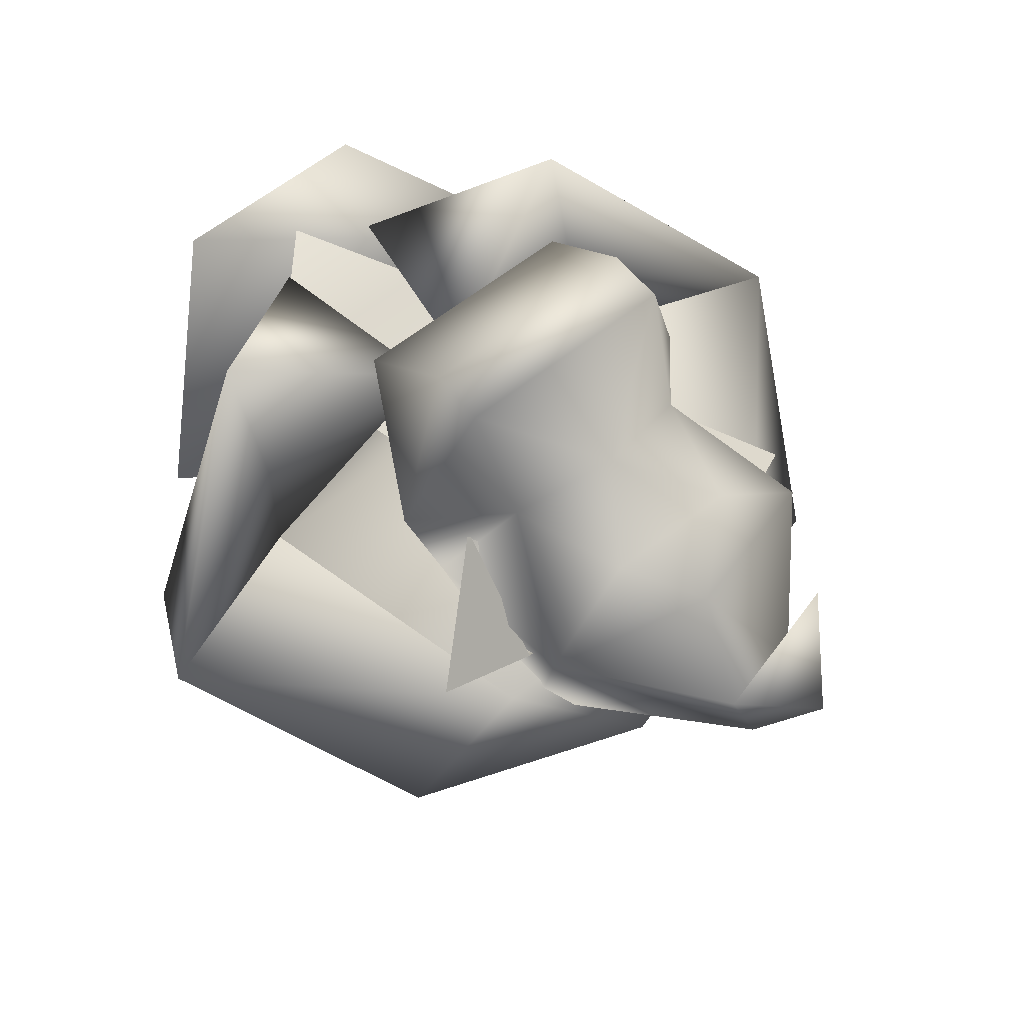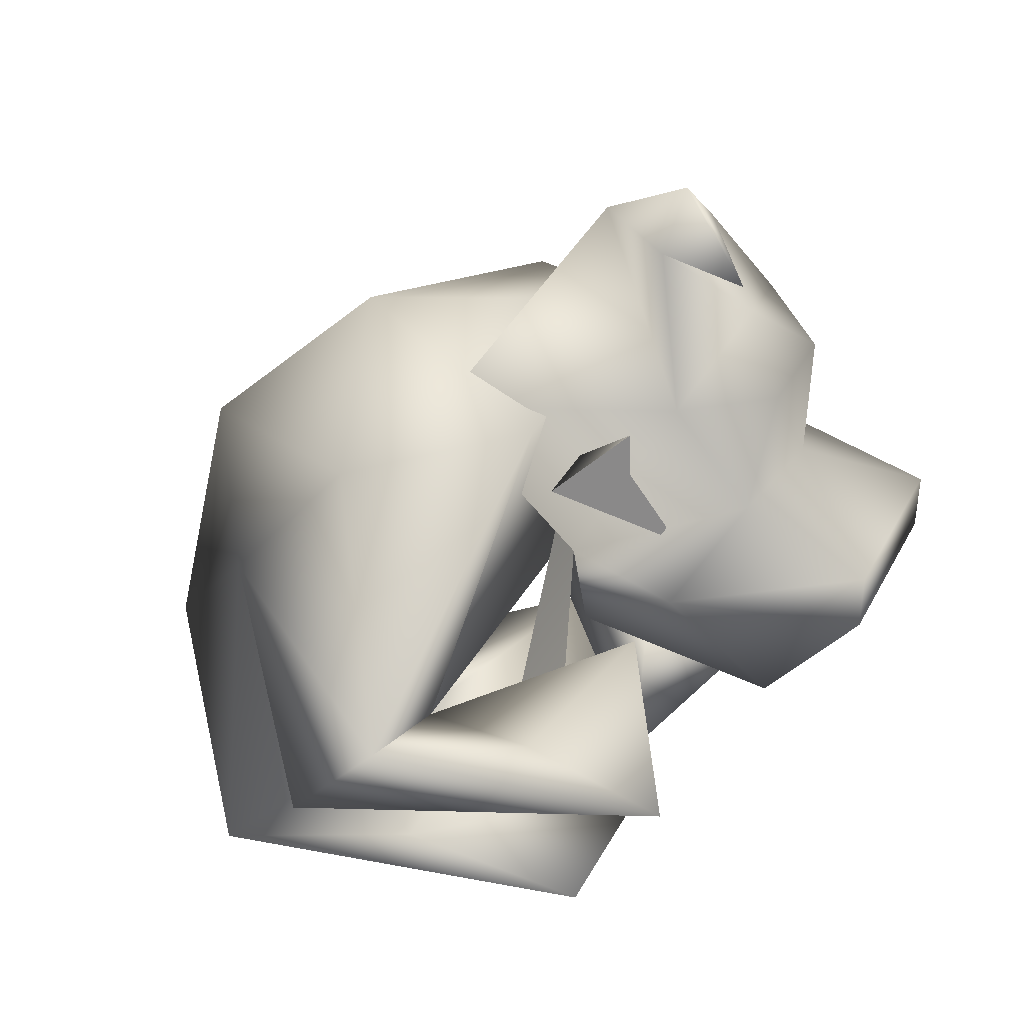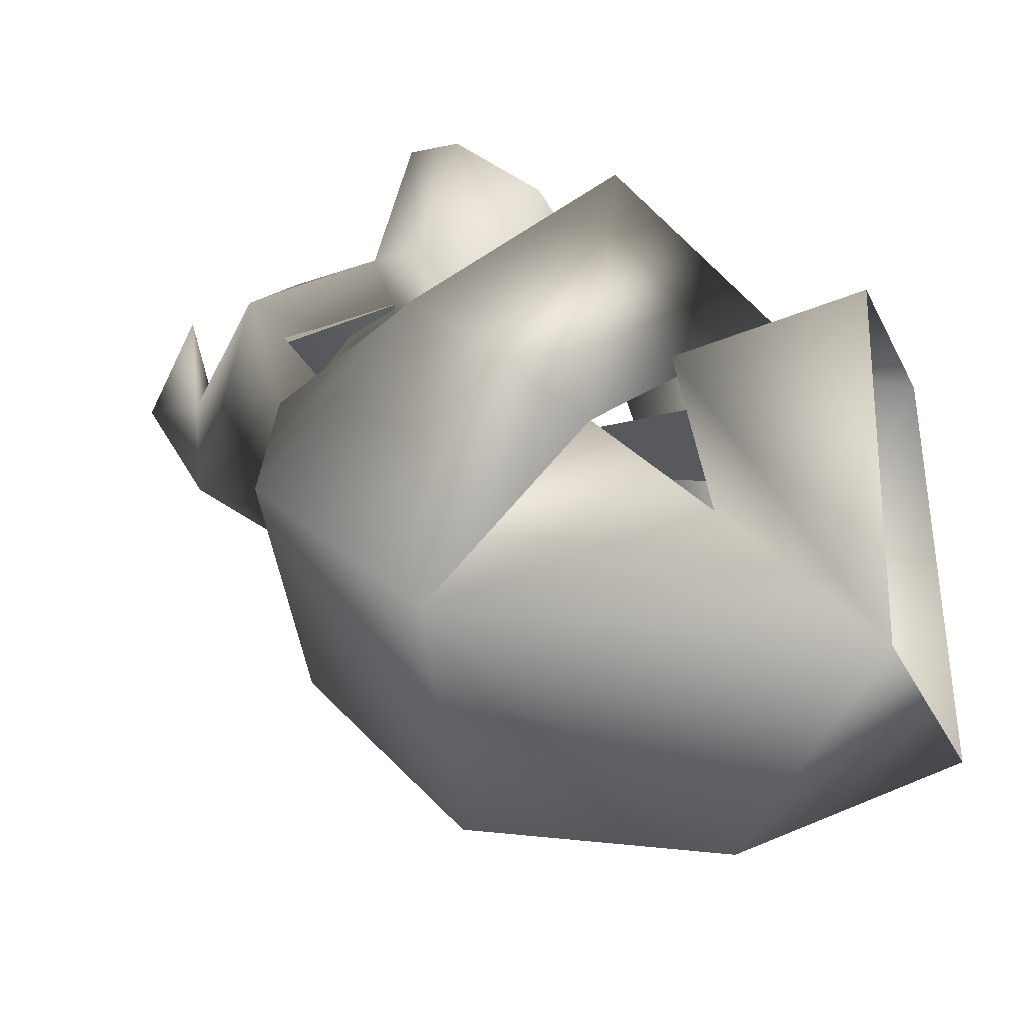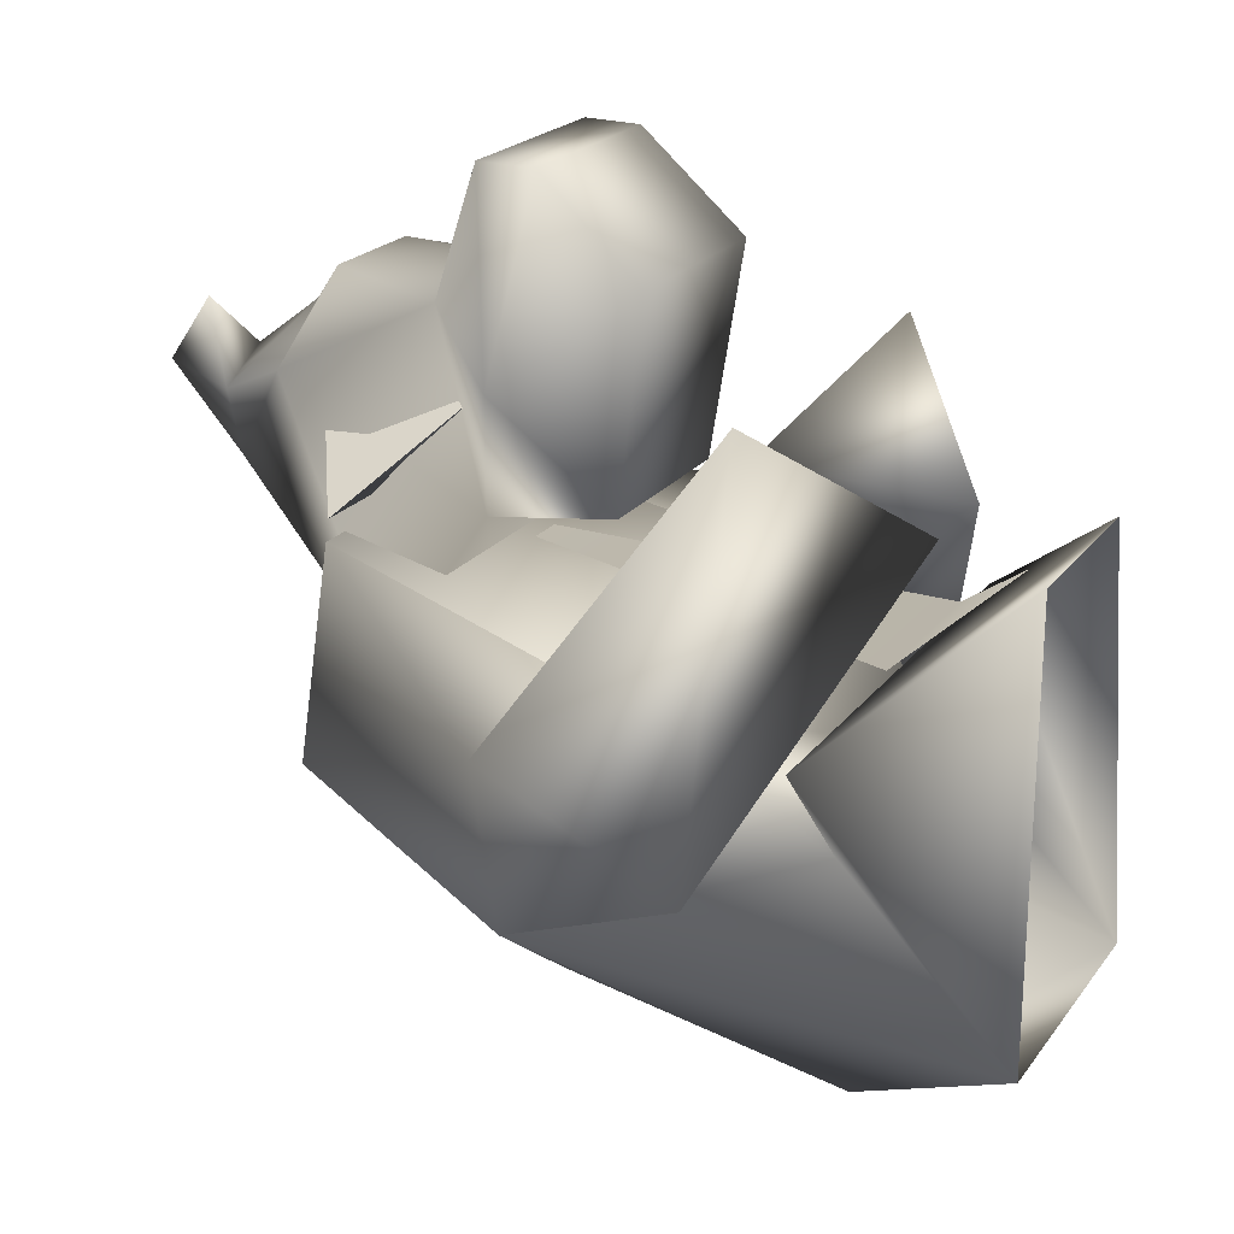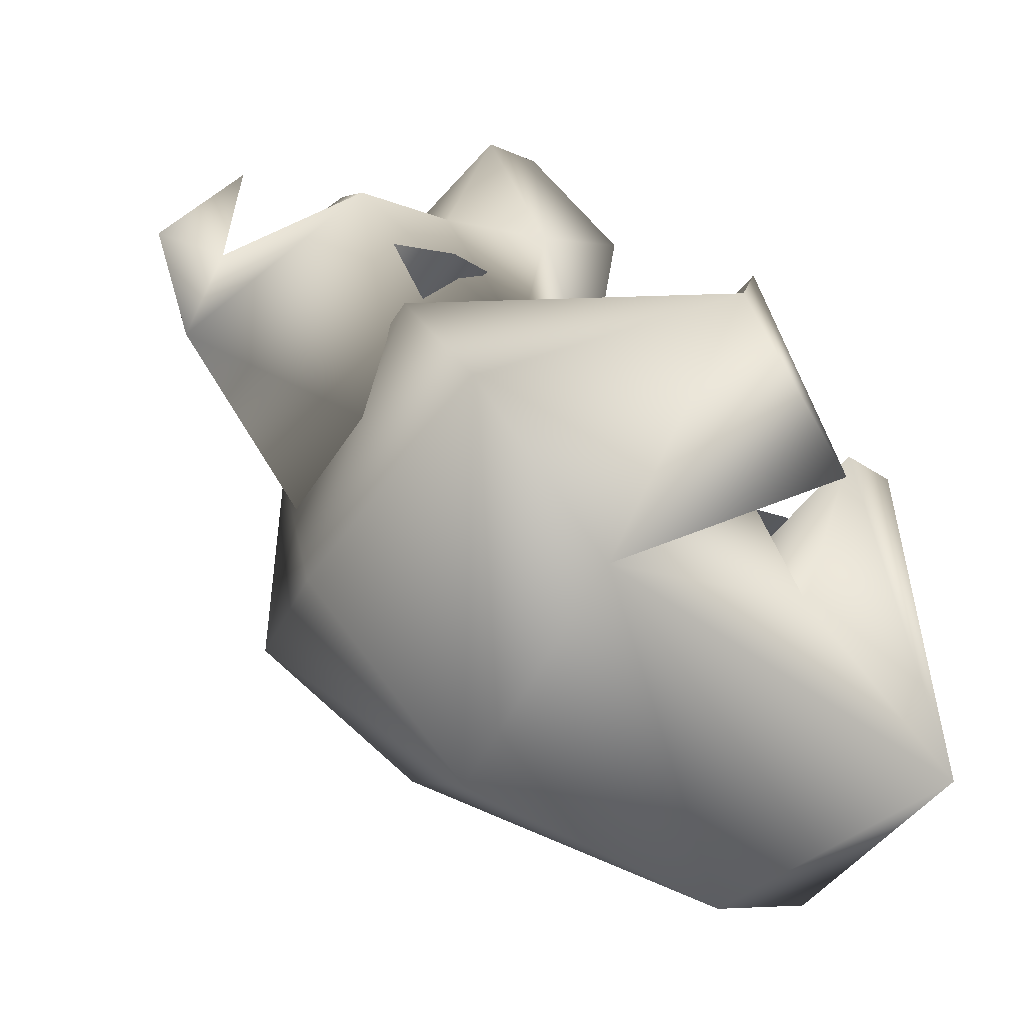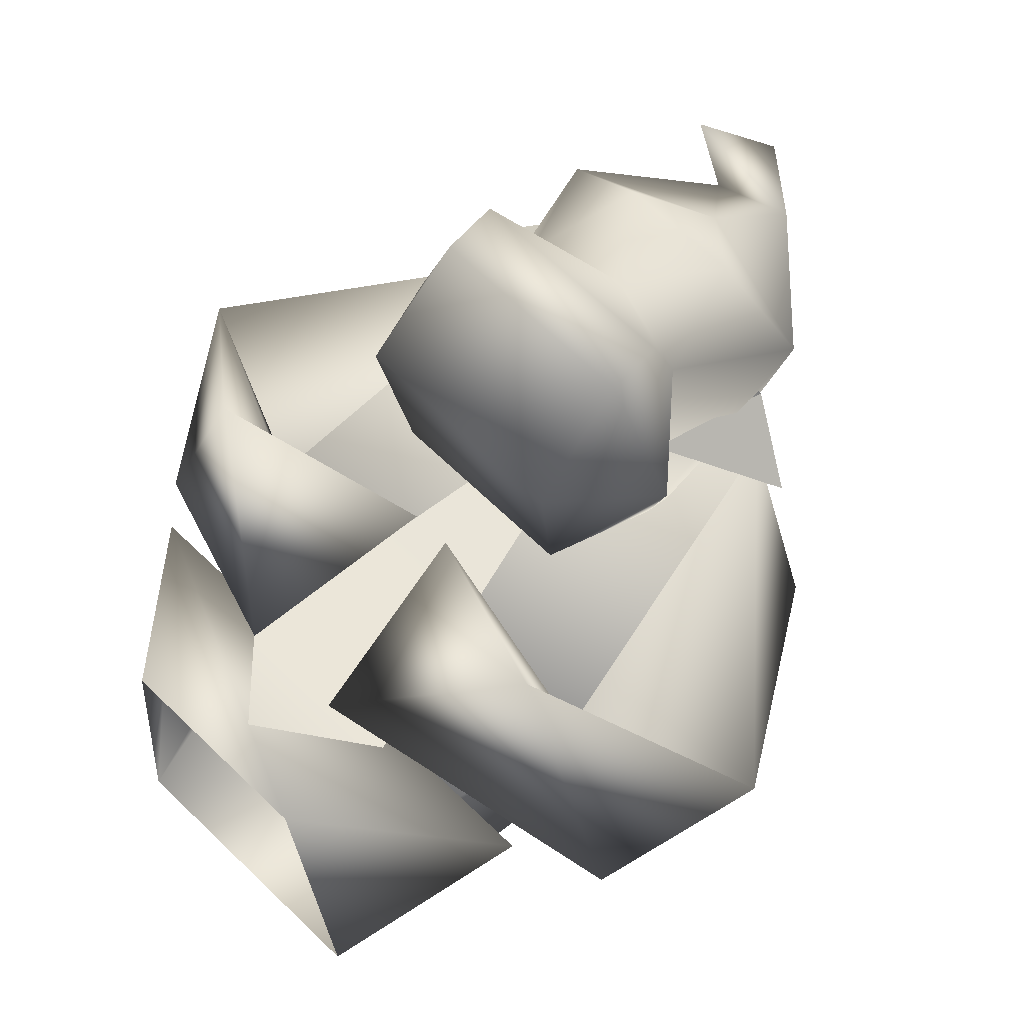
<metadata>
{"format":"obj","ext":"obj","renderer":"f3d","projection":"perspective","resolution":1024,"background":"white","views":[{"elev":61.9,"azim":141.5,"up":"+Z"},{"elev":31.1,"azim":-67.2,"up":"+Y"},{"elev":-28.5,"azim":-68.8,"up":"+Z"},{"elev":19.6,"azim":-65.4,"up":"+Z"},{"elev":-37.2,"azim":-116.6,"up":"+Z"},{"elev":67.0,"azim":44.0,"up":"+Z"}]}
</metadata>
<code>
o E_DK
v -0.1714 0.7836 0.5652
v -0.07104 0.7687 0.6512
v 0 0.8345 0.5945
v 0.07104 0.7687 0.6512
v 0.1714 0.7836 0.5652
v 0.1091 0.6404 0.6339
v -0.1714 0.7836 0.5652
v -0.1091 0.6404 0.6339
v -0.07104 0.7687 0.6512
v 0 0.6666 0.6646
v 0.07104 0.7687 0.6512
v 0.1091 0.6404 0.6339
v 0.1091 0.6404 0.6339
v 0 0.6666 0.6646
v 0.1221 0.5868 0.7804
v -0.1221 0.5868 0.7804
v -0.1221 0.5868 0.7804
v -0.1211 0.5237 0.7785
v 0.1211 0.5237 0.7785
v 0.1221 0.5868 0.7804
v 0.1211 0.5237 0.7785
v -0.1211 0.5237 0.7785
v -0.1265 0.4096 0.6722
v 0.1265 0.4096 0.6722
v -0.1221 0.5868 0.7804
v -0.1091 0.6404 0.6339
v -0.1924 0.5452 0.5722
v 0.1211 0.5237 0.7785
v 0.1265 0.4096 0.6722
v 0.1924 0.5452 0.5722
v -0.1924 0.5452 0.5722
v -0.1265 0.4096 0.6722
v -0.1211 0.5237 0.7785
v -0.1211 0.5237 0.7785
v -0.1221 0.5868 0.7804
v -0.1924 0.5452 0.5722
v 0.1924 0.5452 0.5722
v 0.1221 0.5868 0.7804
v 0.1211 0.5237 0.7785
v 0.1221 0.5868 0.7804
v 0.1924 0.5452 0.5722
v 0.1091 0.6404 0.6339
v 0 0.6666 0.6646
v -0.1091 0.6404 0.6339
v -0.1221 0.5868 0.7804
v 0 0.8345 0.5945
v -0.05713 0.9138 0.5029
v -0.1714 0.7836 0.5652
v 0 0.9321 0.4139
v -0.1211 0.6984 0.2548
v 0.03638 0.9282 0.5292
v 0 0.9321 0.4139
v -0.03833 0.9909 0.5224
v -0.05713 0.9138 0.5029
v -0.09155 0.9085 0.61
v 0 0.8345 0.5945
v 0.03638 0.9282 0.5292
v -0.05713 0.9138 0.5029
v -0.09155 0.9085 0.61
v 0 0.8345 0.5945
v 0.1714 0.7836 0.5652
v 0.03638 0.9282 0.5292
v 0 0.9321 0.4139
v 0.1125 0.4426 0.4394
v 0.1565 0.5624 0.4393
v 0.1924 0.5452 0.5722
v 0.1091 0.6404 0.6339
v -0.3772 0.2603 0.1684
v -0.4546 0.4324 0.3155
v -0.2571 0.5046 0.04555
v -0.3018 0.6936 0.2114
v 0.1714 0.7836 0.5652
v 0.1211 0.6984 0.2548
v 0 0.9321 0.4139
v -0.1211 0.6984 0.2548
v -0.1091 0.6404 0.6339
v -0.1565 0.5624 0.4393
v -0.1924 0.5452 0.5722
v -0.1125 0.4426 0.4394
v 0.3772 0.2603 0.1684
v 0.2571 0.5046 0.04555
v 0.4546 0.4324 0.3155
v 0.3018 0.6936 0.2114
v 0.3772 0.2603 0.1684
v 0.4546 0.4324 0.3155
v 0.2371 0.272 0.5855
v 0.2327 0.3229 0.4138
v -0.1836 0.728 0.3985
v -0.2432 0.343 0.2904
v 0.1836 0.728 0.3985
v 0.2432 0.343 0.2904
v 0.3018 0.6936 0.2114
v 0 0.7585 0.1074
v 0.1836 0.728 0.3985
v -0.1836 0.728 0.3985
v 0.2432 0.343 0.2904
v -0.2432 0.343 0.2904
v 0.1692 0.1875 0.1507
v -0.1692 0.1875 0.1507
v -0.1589 0.7382 0.5109
v 0.1682 0.7382 0.5109
v 0.251 0.6912 0.4444
v -0.2417 0.6912 0.4444
v -0.2417 0.6912 0.4444
v 0.251 0.6912 0.4444
v 0.1375 0.5892 0.5482
v -0.1282 0.5892 0.5482
v 0.1086 0.1642 0.3251
v 0.02197 0.5759 0.3773
v -0.02197 0.5759 0.3773
v -0.1086 0.1642 0.3251
v -0.1565 0.5624 0.4393
v -0.1211 0.6984 0.2548
v 0.1211 0.6984 0.2548
v 0.1565 0.5624 0.4393
v 0.1177 0.008034 0.4335
v 0.2925 0.1929 0.282
v -0.2925 0.1929 0.282
v -0.1177 0.008034 0.4335
v -0.1125 0.4426 0.4394
v -0.1565 0.5624 0.4393
v 0.1565 0.5624 0.4393
v 0.1125 0.4426 0.4394
v 0.1265 0.4096 0.6722
v -0.1265 0.4096 0.6722
v -0.1125 0.4426 0.4394
v 0.1125 0.4426 0.4394
v -0.1692 0.1875 0.1507
v -0.2925 0.1929 0.282
v 0.2925 0.1929 0.282
v 0.1692 0.1875 0.1507
v -0.1836 0.728 0.3985
v 0 0.7585 0.1074
v -0.3018 0.6936 0.2114
v 0.2571 0.5046 0.04555
v 0.2432 0.343 0.2904
v 0.1692 0.1875 0.1507
v 0 0.2288 -0.1904
v -0.2571 0.5046 0.04555
v 0 0.556 -0.1139
v 0.1177 0.008034 0.4335
v 0.1682 -0.001158 -0.04784
v 0.2925 0.1929 0.282
v -0.2571 0.5046 0.04555
v -0.1682 -0.001158 -0.04784
v -0.1692 0.1875 0.1507
v 0.1924 0.5452 0.5722
v 0.1265 0.4096 0.6722
v 0.1125 0.4426 0.4394
v -0.1924 0.5452 0.5722
v -0.1125 0.4426 0.4394
v -0.1265 0.4096 0.6722
v -0.1565 0.5624 0.4393
v -0.1714 0.7836 0.5652
v -0.1211 0.6984 0.2548
v -0.1714 0.7836 0.5652
v -0.1565 0.5624 0.4393
v -0.1091 0.6404 0.6339
v 0.1211 0.6984 0.2548
v 0.1714 0.7836 0.5652
v 0.1565 0.5624 0.4393
v 0.1565 0.5624 0.4393
v 0.1714 0.7836 0.5652
v 0.1091 0.6404 0.6339
v -0.1282 0.5892 0.5482
v -0.1589 0.7382 0.5109
v -0.2417 0.6912 0.4444
v -0.09155 0.9085 0.61
v 0.03638 0.9282 0.5292
v -0.03833 0.9909 0.5224
v 0.1375 0.5892 0.5482
v 0.251 0.6912 0.4444
v 0.1682 0.7382 0.5109
v 0.02344 0.3604 0.4712
v 0.2371 0.272 0.5855
v 0.2327 0.3229 0.4138
v 0 0.2288 -0.1904
v 0.1682 -0.001158 -0.04784
v -0.1682 -0.001158 -0.04784
v 0.2327 0.3229 0.4138
v 0.4546 0.4324 0.3155
v 0.2432 0.343 0.2904
v -0.4546 0.4324 0.3155
v -0.2432 0.343 0.2904
v -0.1836 0.728 0.3985
v 0.06055 0.1328 0.446
v 0.3772 0.2603 0.1684
v 0.2371 0.272 0.5855
v 0.02344 0.3604 0.4712
v 0.2432 0.343 0.2904
v 0.06055 0.1328 0.446
v -0.1682 -0.001158 -0.04784
v -0.1177 0.008034 0.4335
v -0.2925 0.1929 0.282
v 0.2925 0.1929 0.282
v 0.1682 -0.001158 -0.04784
v 0.1692 0.1875 0.1507
v -0.1682 -0.001158 -0.04784
v -0.2925 0.1929 0.282
v -0.1692 0.1875 0.1507
v 0.1682 -0.001158 -0.04784
v 0.2571 0.5046 0.04555
v 0.1692 0.1875 0.1507
v 0.2571 0.5046 0.04555
v 0 0.556 -0.1139
v 0.3018 0.6936 0.2114
v 0 0.7585 0.1074
v 0.3018 0.6936 0.2114
v 0 0.556 -0.1139
v 0 0.556 -0.1139
v 0.2571 0.5046 0.04555
v 0 0.2288 -0.1904
v -0.3018 0.6936 0.2114
v 0 0.7585 0.1074
v 0 0.556 -0.1139
v 0.2571 0.5046 0.04555
v 0.1682 -0.001158 -0.04784
v 0 0.2288 -0.1904
v 0 0.2288 -0.1904
v -0.1682 -0.001158 -0.04784
v -0.2571 0.5046 0.04555
v 0.4546 0.4324 0.3155
v 0.3018 0.6936 0.2114
v 0.1836 0.728 0.3985
v 0.2432 0.343 0.2904
v 0.4546 0.4324 0.3155
v 0.1836 0.728 0.3985
v 0.06055 0.1328 0.446
v 0.2432 0.343 0.2904
v 0.3772 0.2603 0.1684
v 0.2432 0.343 0.2904
v 0.2571 0.5046 0.04555
v 0.3772 0.2603 0.1684
v 0.2327 0.3229 0.4138
v 0.2432 0.343 0.2904
v 0.02344 0.3604 0.4712
v -0.4546 0.4324 0.3155
v -0.2371 0.272 0.5855
v -0.2327 0.3229 0.4138
v -0.2432 0.343 0.2904
v -0.3772 0.2603 0.1684
v -0.2571 0.5046 0.04555
v -0.2327 0.3229 0.4138
v -0.2432 0.343 0.2904
v -0.4546 0.4324 0.3155
v -0.06055 0.1328 0.446
v -0.3772 0.2603 0.1684
v -0.2432 0.343 0.2904
v -0.3772 0.2603 0.1684
v -0.2371 0.272 0.5855
v -0.4546 0.4324 0.3155
v -0.4546 0.4324 0.3155
v -0.1836 0.728 0.3985
v -0.3018 0.6936 0.2114
v -0.1086 0.1642 0.3251
v -0.000244 0.0603 0.4086
v 0.1086 0.1642 0.3251
v 0.06055 0.1328 0.446
v 0.2371 0.272 0.5855
v 0.02344 0.3604 0.4712
v -0.2327 0.3229 0.4138
v -0.02344 0.3604 0.4712
v -0.2432 0.343 0.2904
v -0.06055 0.1328 0.446
v -0.02344 0.3604 0.4712
v -0.2371 0.272 0.5855
v -0.06055 0.1328 0.446
v -0.2371 0.272 0.5855
v -0.3772 0.2603 0.1684
v -0.02344 0.3604 0.4712
v -0.06055 0.1328 0.446
v -0.2432 0.343 0.2904
v -0.02344 0.3604 0.4712
v -0.2327 0.3229 0.4138
v -0.2371 0.272 0.5855
v -0.2571 0.5046 0.04555
v -0.3018 0.6936 0.2114
v 0 0.556 -0.1139
v -0.2571 0.5046 0.04555
v -0.1692 0.1875 0.1507
v -0.2432 0.343 0.2904
f 1 2 3
f 2 4 3
f 3 4 5
f 4 6 5
f 7 8 9
f 8 10 9
f 9 10 11
f 10 12 11
f 13 14 15
f 14 16 15
f 17 18 19 20
f 21 22 23 24
f 25 26 27
f 28 29 30
f 31 32 33
f 34 35 36
f 37 38 39
f 40 41 42
f 43 44 45
f 46 47 48
f 47 49 48
f 48 49 50
f 51 52 53
f 52 54 53
f 53 54 55
f 56 57 58
f 57 59 58
f 60 61 62
f 61 63 62
f 64 65 66
f 65 67 66
f 68 69 70
f 69 71 70
f 72 73 74
f 73 75 74
f 76 77 78
f 77 79 78
f 80 81 82
f 81 83 82
f 84 85 86
f 85 87 86
f 88 89 90
f 89 91 90
f 92 93 94
f 93 95 94
f 96 97 98
f 97 99 98
f 100 101 102 103
f 104 105 106 107
f 108 109 110 111
f 112 113 114 115
f 116 117 118 119
f 120 121 122 123
f 124 125 126 127
f 128 129 130 131
f 132 133 134
f 135 136 137
f 138 139 140
f 141 142 143
f 144 145 146
f 147 148 149
f 150 151 152
f 153 154 155
f 156 157 158
f 159 160 161
f 162 163 164
f 165 166 167
f 168 169 170
f 171 172 173
f 174 175 176
f 177 178 179
f 180 181 182
f 183 184 185
f 186 187 188
f 189 190 191
f 192 193 194
f 195 196 197
f 198 199 200
f 201 202 203
f 204 205 206
f 207 208 209
f 210 211 212
f 213 214 215
f 216 217 218
f 219 220 221
f 222 223 224
f 225 226 227
f 228 229 230
f 231 232 233
f 234 235 236
f 237 238 239
f 240 241 242
f 243 244 245
f 246 247 248
f 249 250 251
f 252 253 254
f 255 256 257
f 258 259 260
f 261 262 263
f 264 265 266
f 267 268 269
f 270 271 272
f 273 274 275
f 276 277 278
f 279 280 281

</code>
